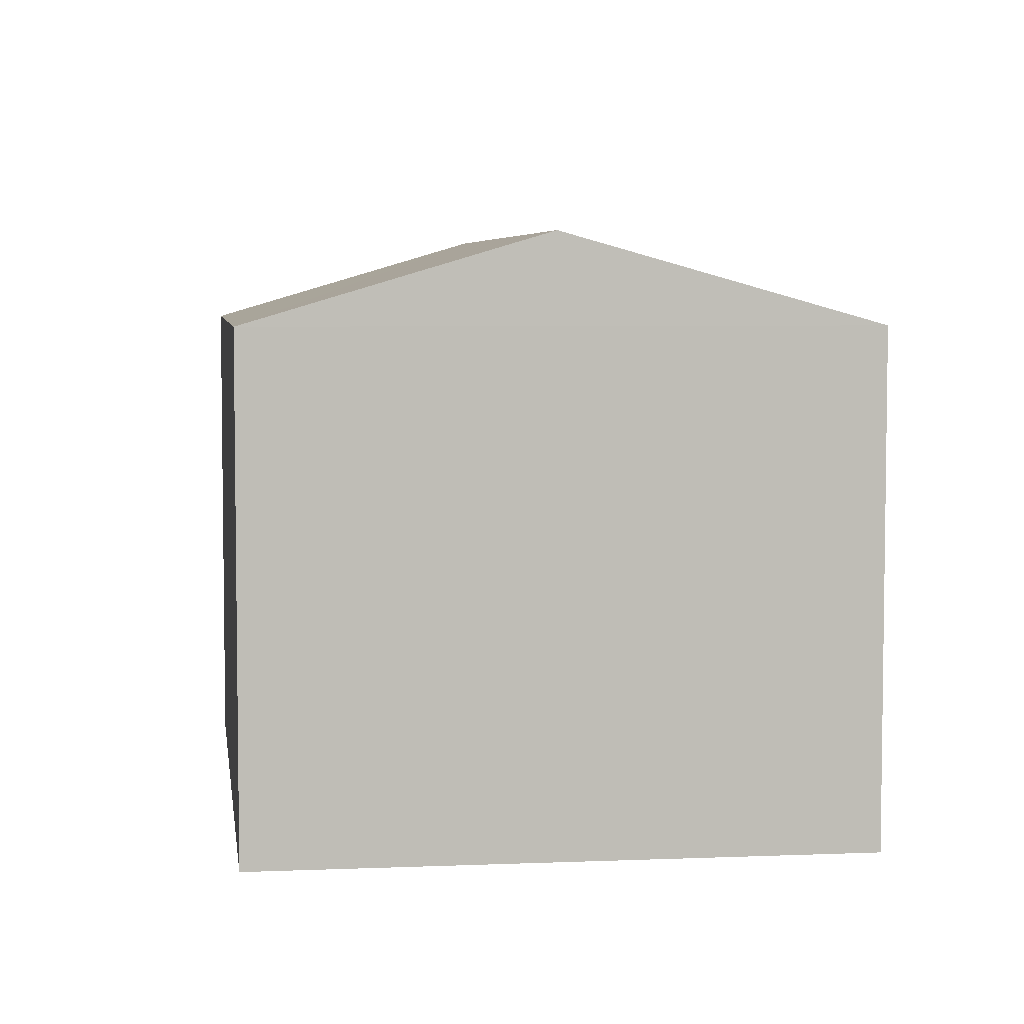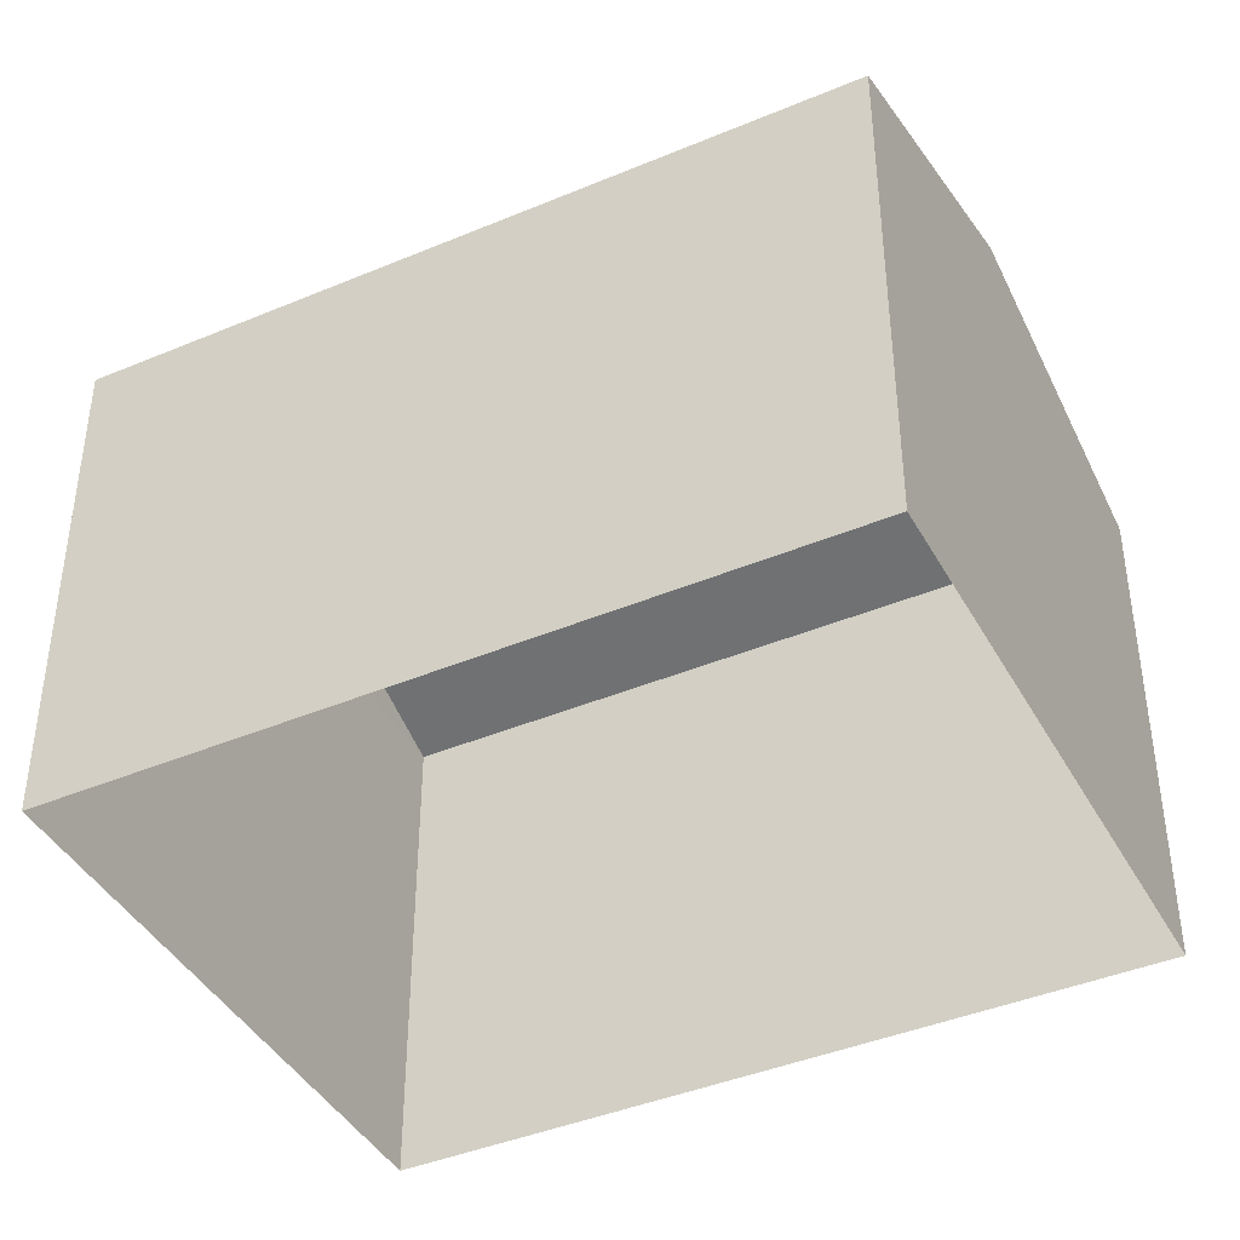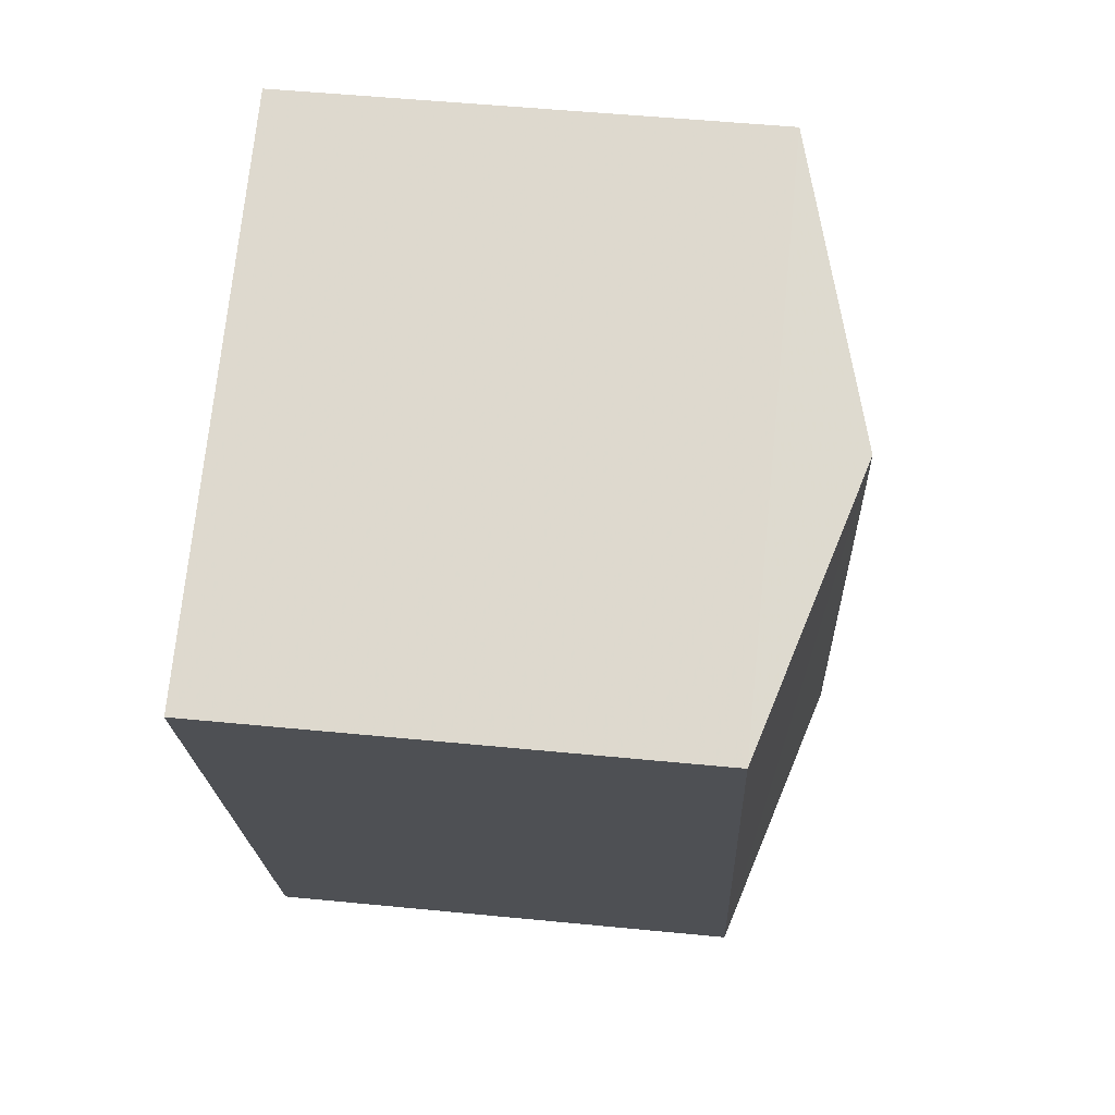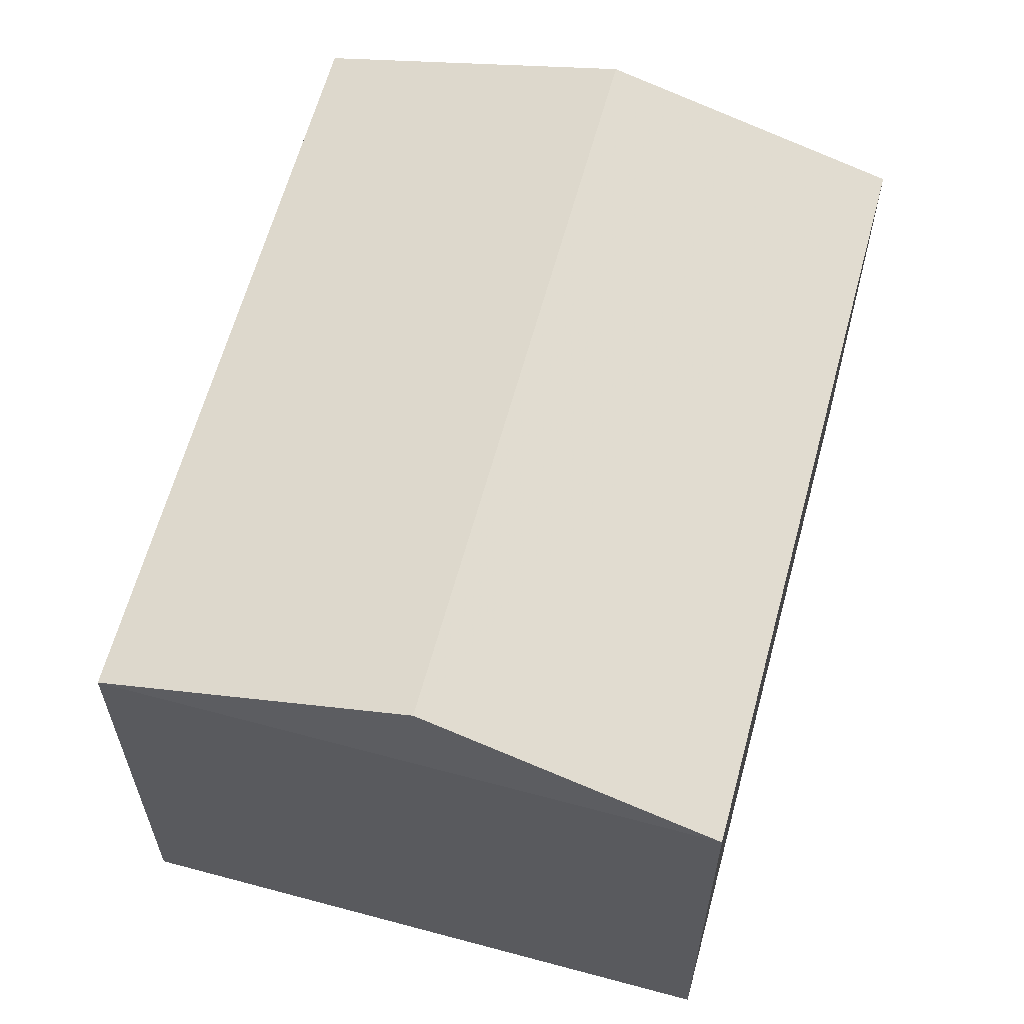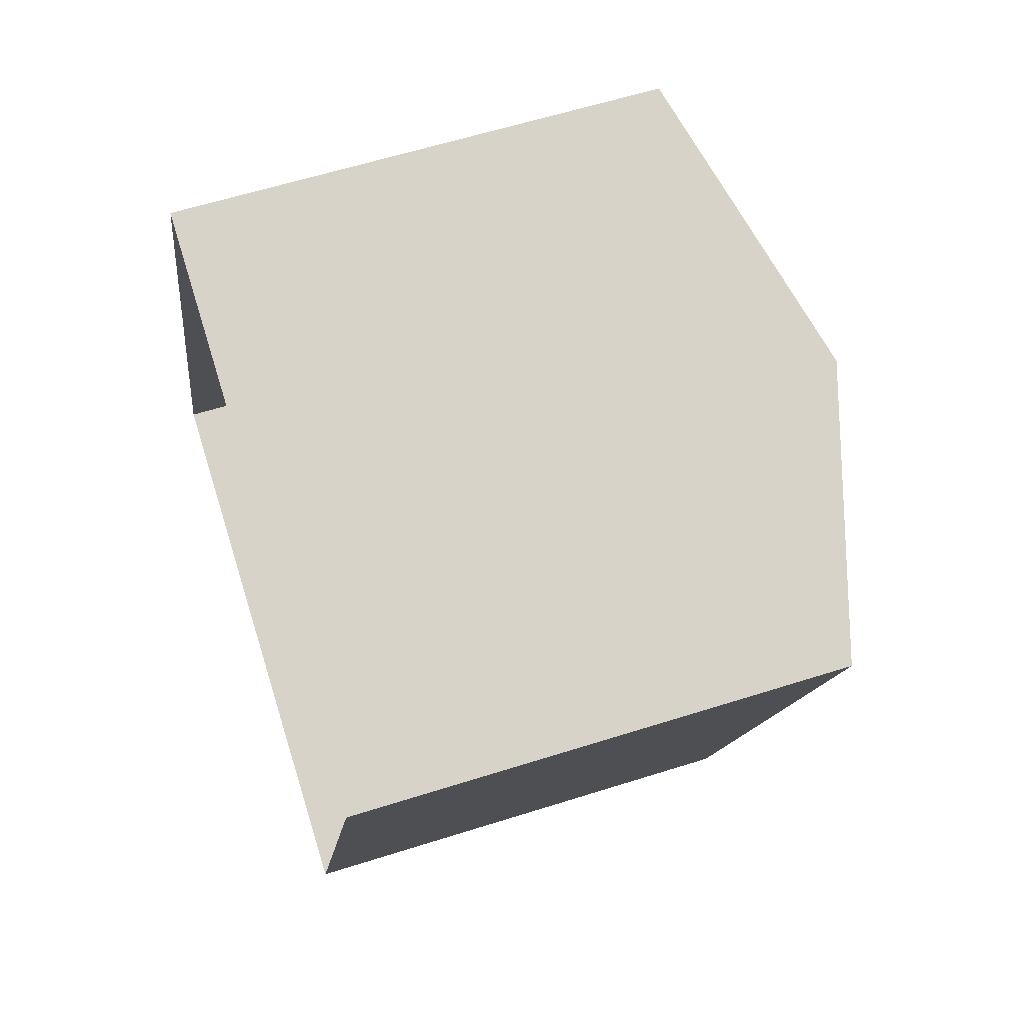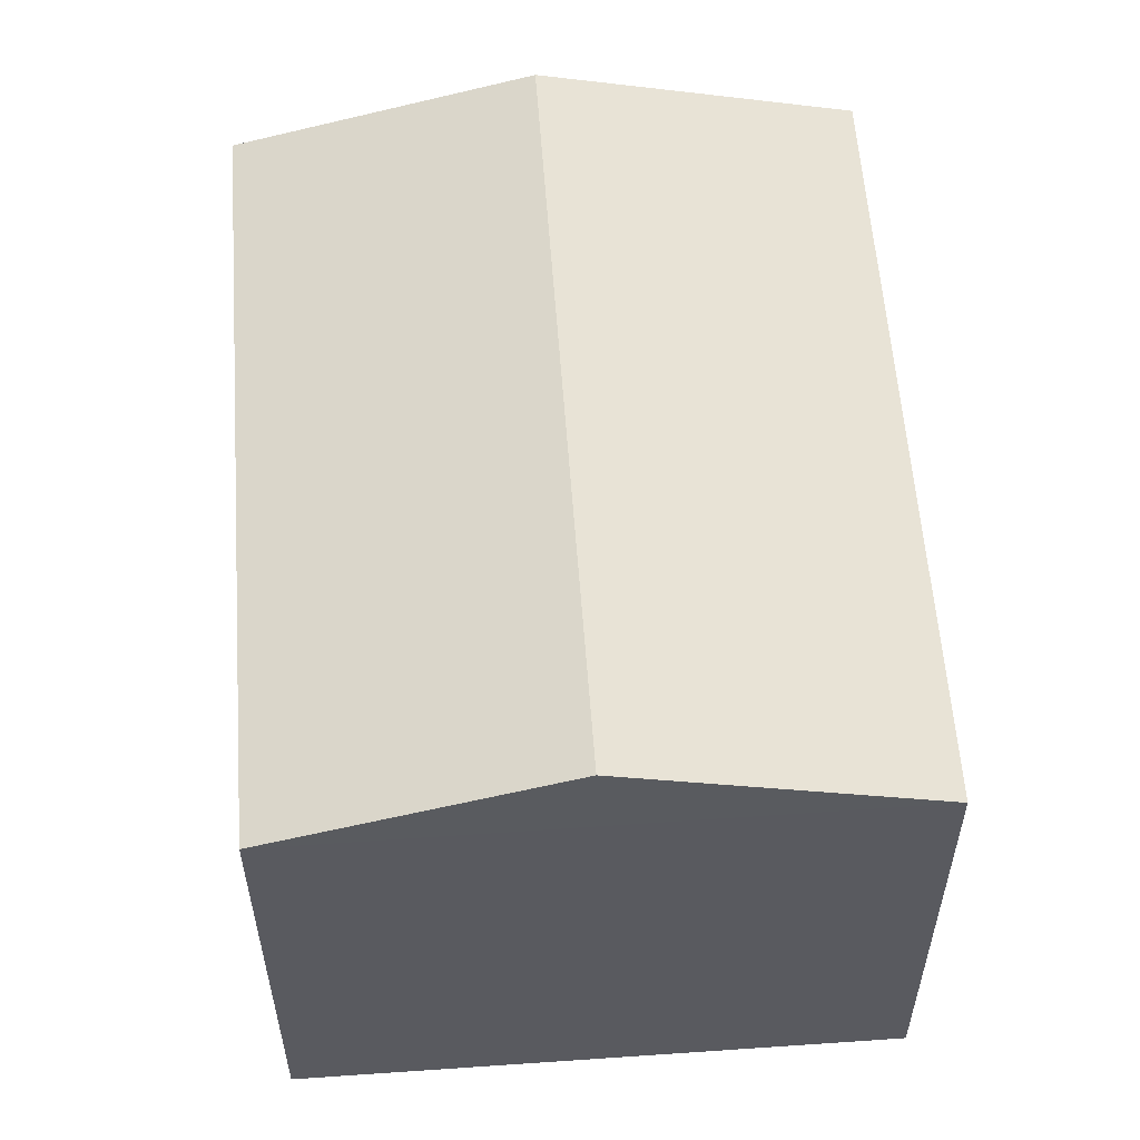
<metadata>
{"format":"obj","ext":"obj","renderer":"f3d","projection":"perspective","resolution":1024,"background":"white","views":[{"elev":5.3,"azim":11.7,"up":"+Z"},{"elev":-41.9,"azim":-44.0,"up":"+Z"},{"elev":51.9,"azim":-83.8,"up":"+Y"},{"elev":62.3,"azim":-145.6,"up":"+Z"},{"elev":59.3,"azim":-108.0,"up":"+Y"},{"elev":57.5,"azim":15.1,"up":"+Z"}]}
</metadata>
<code>
v -8.824e+04 -1.006e+05 2.808
v -8.823e+04 -1.006e+05 2.807
v -8.823e+04 -1.006e+05 2.807
v -8.824e+04 -1.006e+05 2.807
v -8.823e+04 -1.006e+05 5.572
v -8.823e+04 -1.006e+05 6.058
v -8.823e+04 -1.006e+05 5.573
v -8.824e+04 -1.006e+05 6.057
v -8.824e+04 -1.006e+05 5.573
v -8.824e+04 -1.006e+05 5.572
f 1 2 3
f 1 4 2
f 5 6 7
f 8 6 5
f 6 8 9
f 9 8 10
f 8 5 10
f 6 9 7
f 7 1 3
f 7 9 1
f 10 4 1
f 9 10 1
f 10 2 4
f 10 5 2
f 5 3 2
f 5 7 3

</code>
